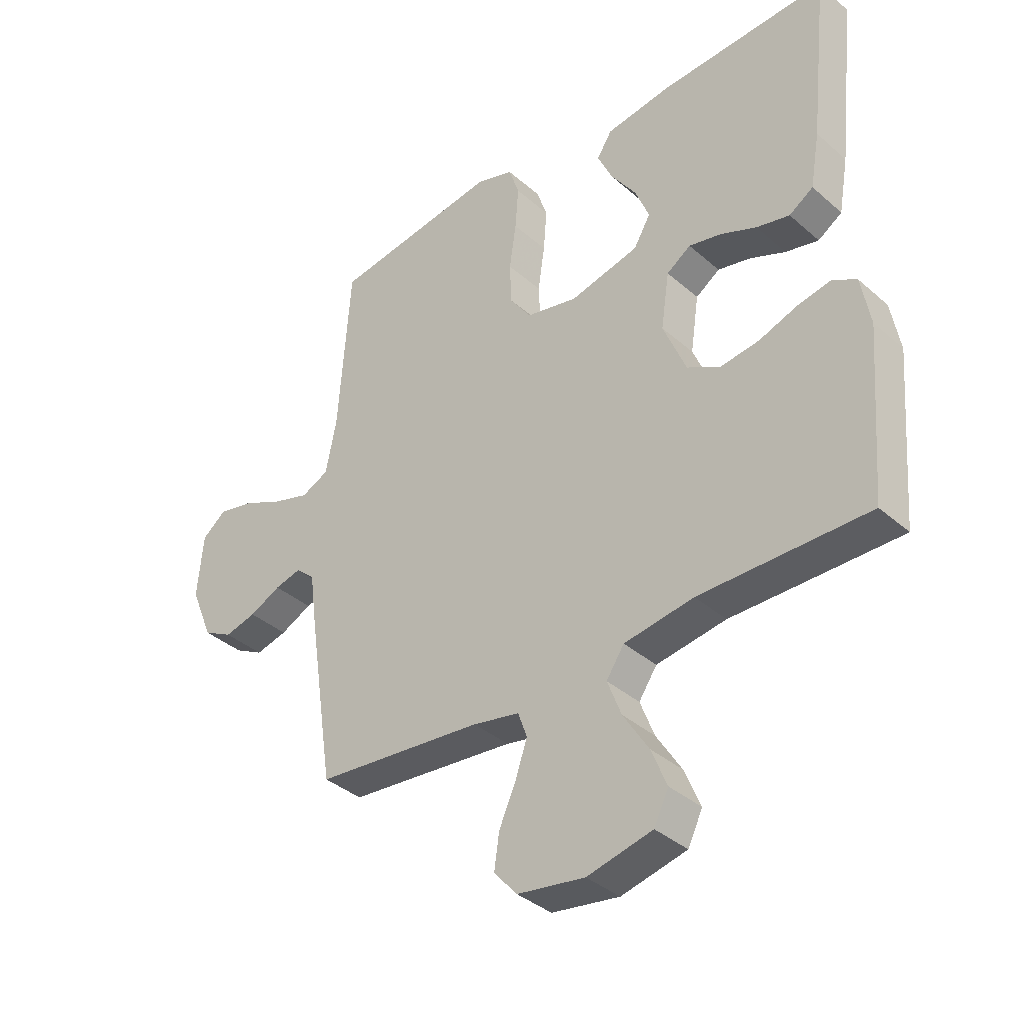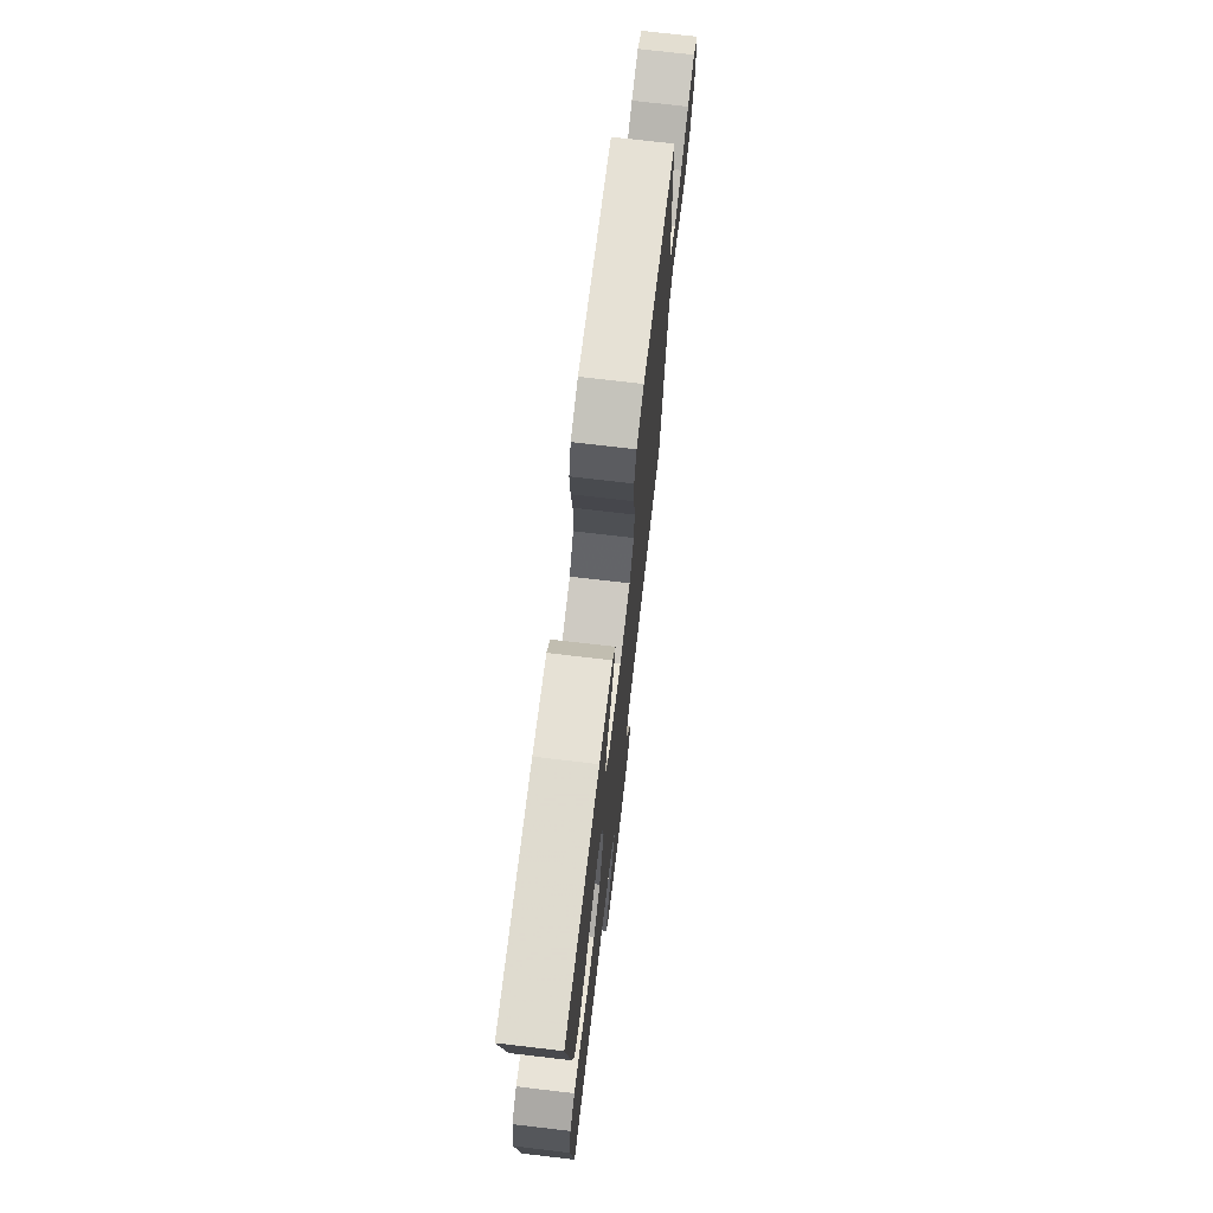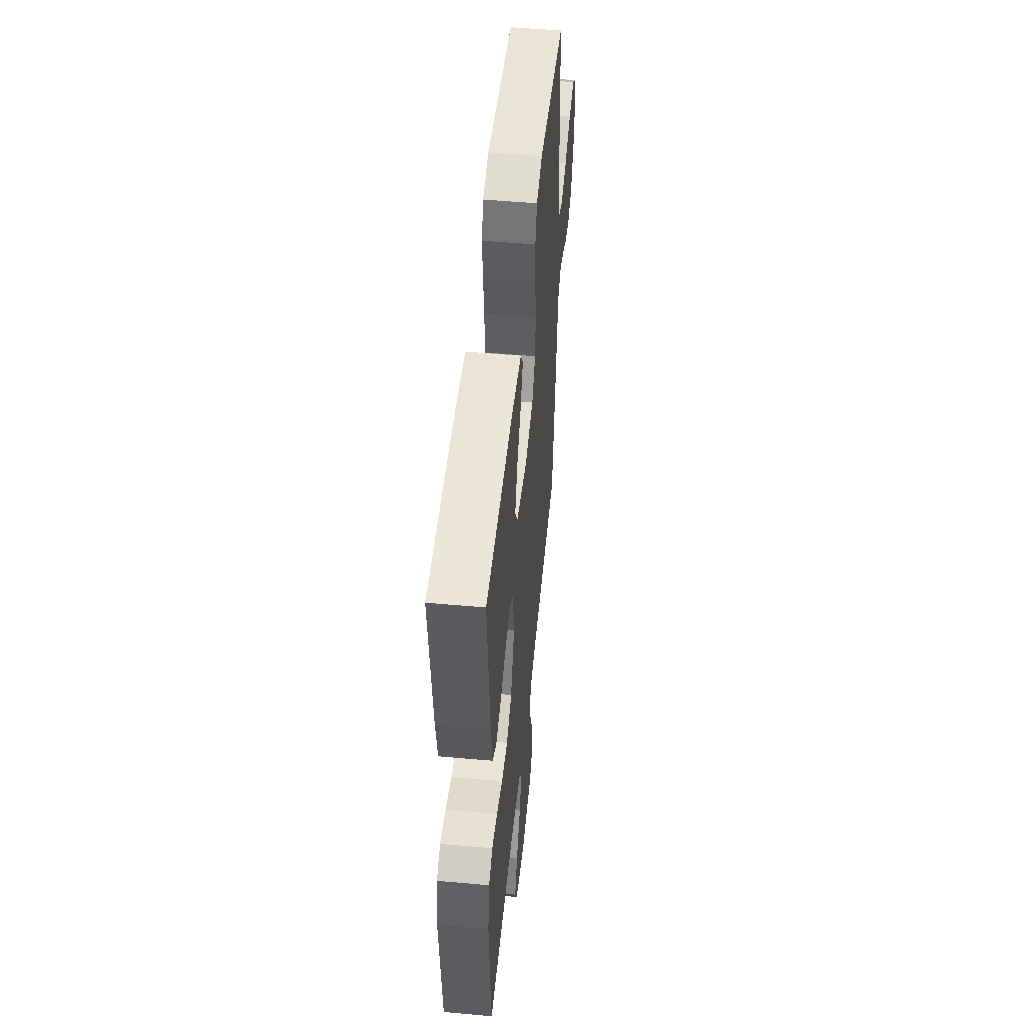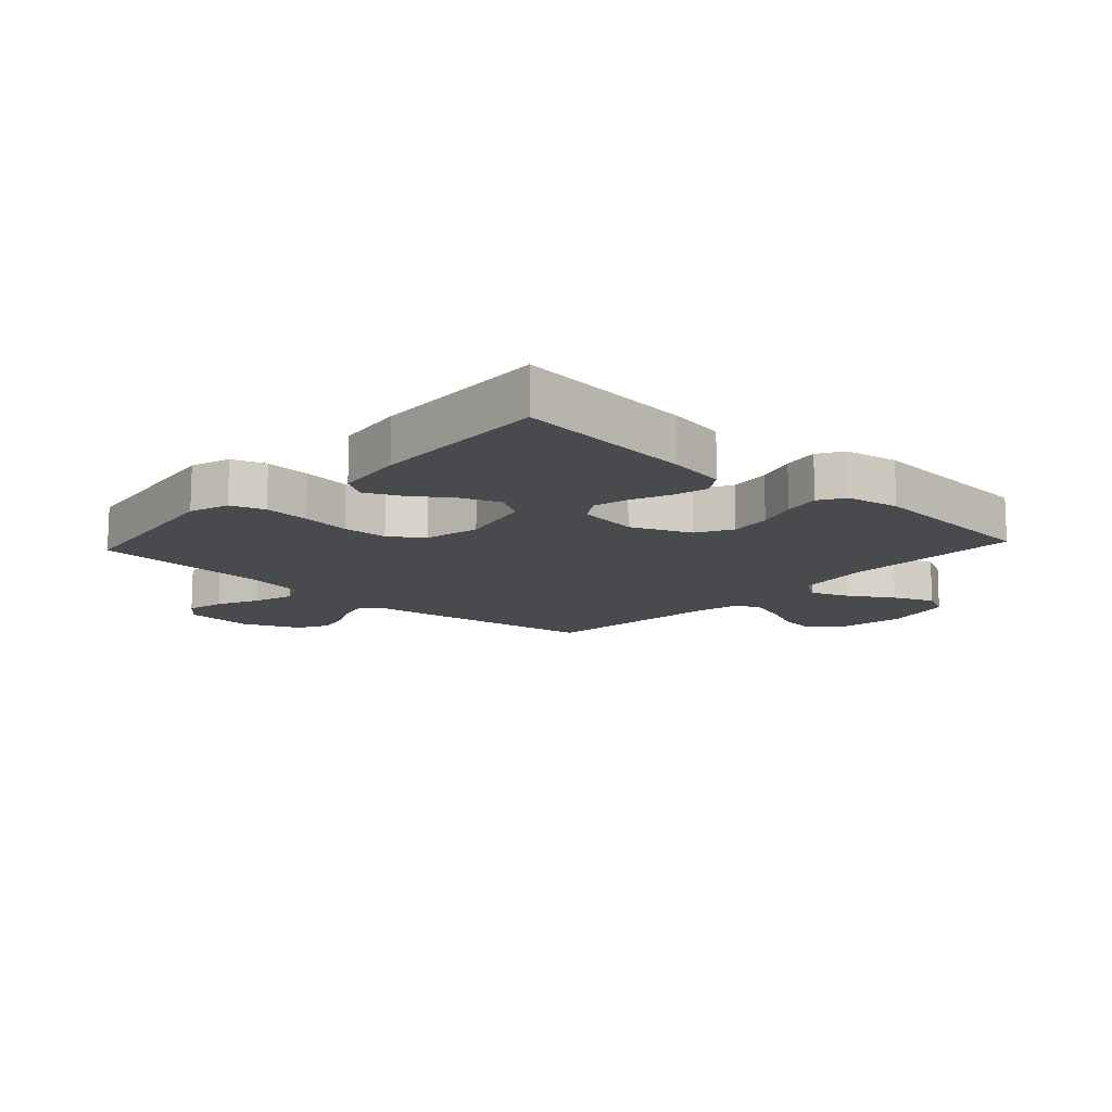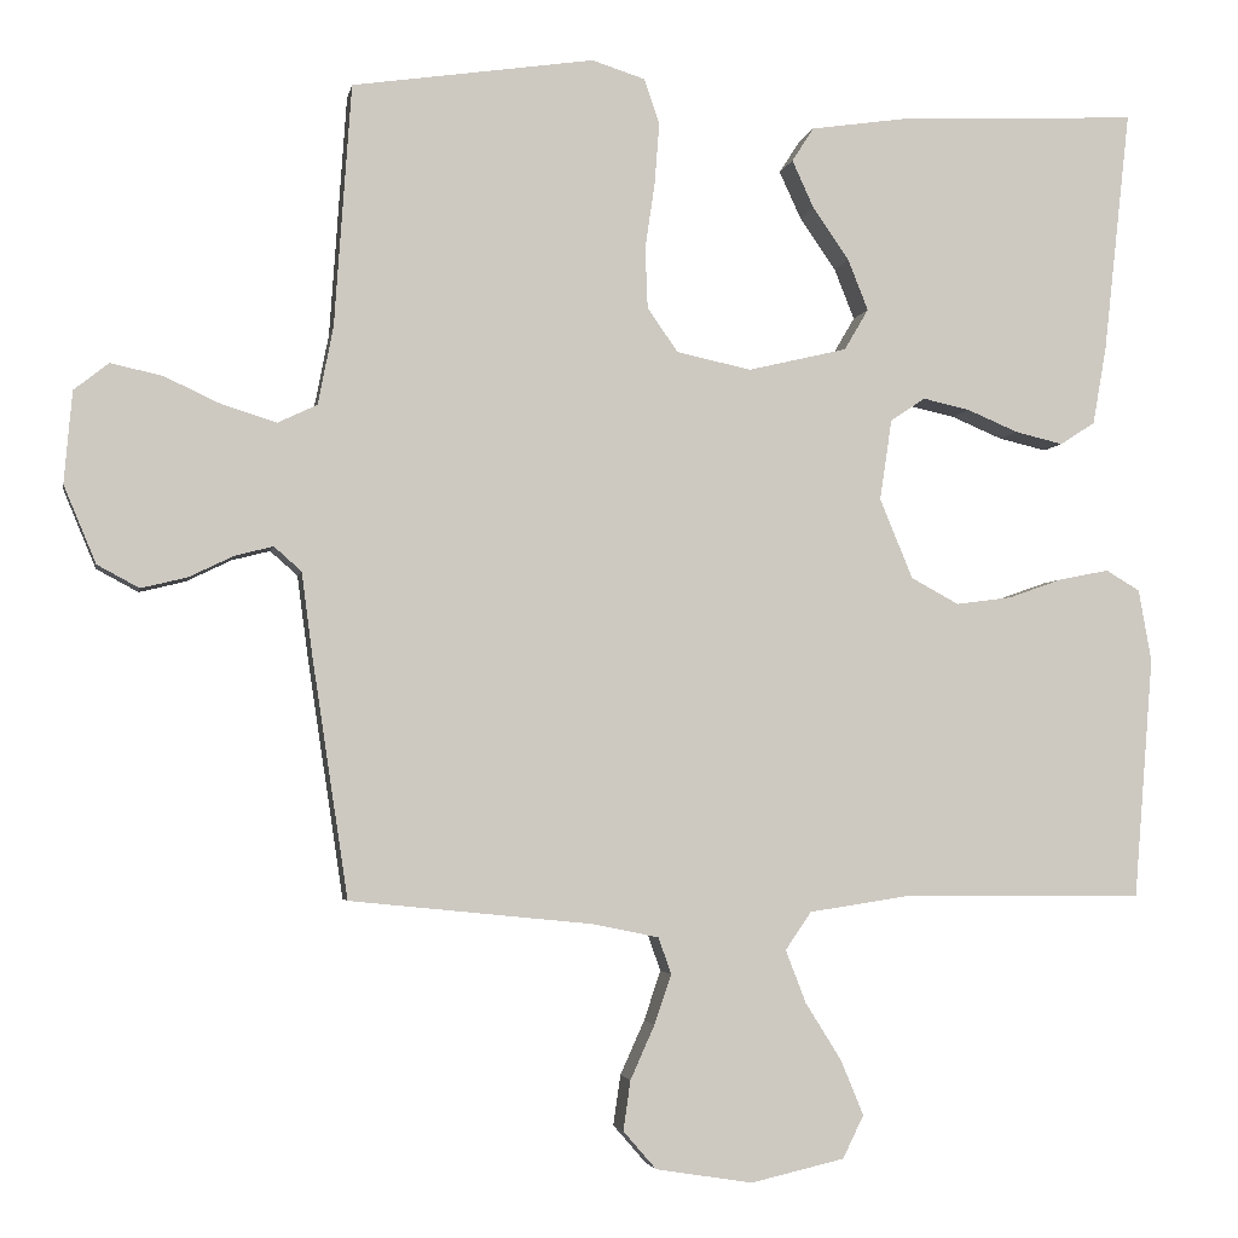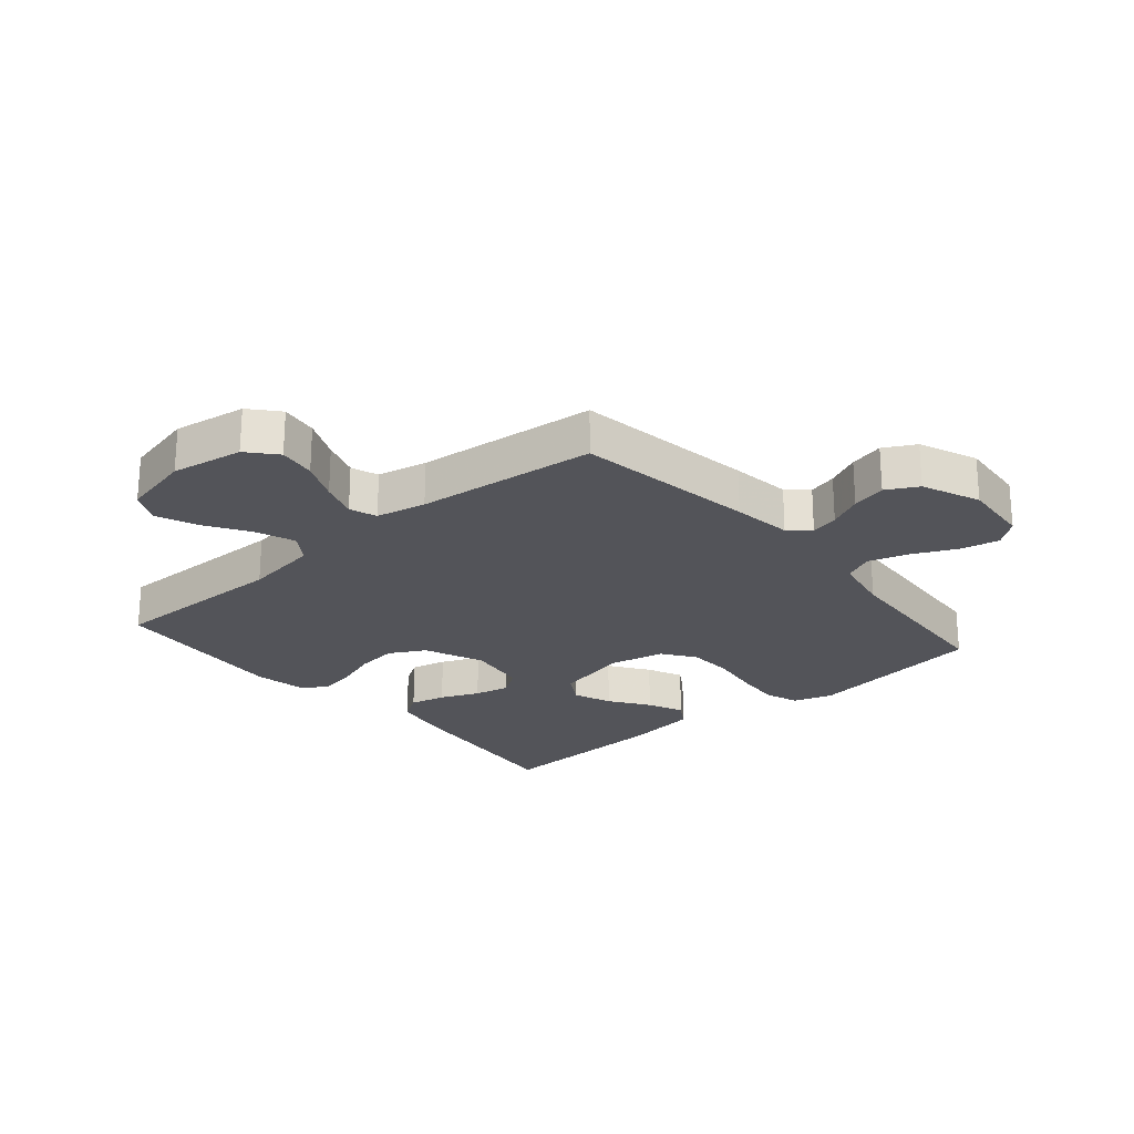
<metadata>
{"format":"obj","ext":"obj","renderer":"f3d","projection":"perspective","resolution":1024,"background":"white","views":[{"elev":-37.2,"azim":41.9,"up":"+Z"},{"elev":73.3,"azim":96.7,"up":"+Z"},{"elev":51.4,"azim":95.6,"up":"+Z"},{"elev":-13.1,"azim":47.4,"up":"+Y"},{"elev":-3.5,"azim":-10.2,"up":"+Z"},{"elev":-23.8,"azim":-139.5,"up":"+Y"}]}
</metadata>
<code>
v 0.5 0.07 -0.5
v 0.2 0.07 -0.498
v 0.076 0.07 -0.517
v 0.044 0.07 -0.564
v 0.069 0.07 -0.629
v 0.114 0.07 -0.701
v 0.142 0.07 -0.769
v 0.116 0.07 -0.822
v 0 0.07 -0.849
v -0.12 0.07 -0.83
v -0.161 0.07 -0.783
v -0.152 0.07 -0.721
v -0.122 0.07 -0.654
v -0.101 0.07 -0.592
v -0.117 0.07 -0.547
v -0.2 0.07 -0.53
v -0.5 0.07 -0.5
v -0.545 0.07 -0.2
v -0.558 0.07 -0.101
v -0.592 0.07 -0.071
v -0.639 0.07 -0.083
v -0.695 0.07 -0.11
v -0.752 0.07 -0.124
v -0.804 0.07 -0.096
v -0.844 0.07 0
v -0.834 0.07 0.114
v -0.791 0.07 0.148
v -0.727 0.07 0.134
v -0.656 0.07 0.101
v -0.589 0.07 0.08
v -0.54 0.07 0.103
v -0.521 0.07 0.2
v -0.5 0.07 0.5
v -0.2 0.07 0.544
v -0.134 0.07 0.523
v -0.115 0.07 0.467
v -0.121 0.07 0.391
v -0.133 0.07 0.309
v -0.13 0.07 0.234
v -0.092 0.07 0.18
v 0 0.07 0.16
v 0.123 0.07 0.189
v 0.153 0.07 0.24
v 0.128 0.07 0.303
v 0.083 0.07 0.368
v 0.056 0.07 0.427
v 0.083 0.07 0.469
v 0.2 0.07 0.486
v 0.5 0.07 0.5
v 0.467 0.07 0.2
v 0.45 0.07 0.103
v 0.407 0.07 0.075
v 0.348 0.07 0.089
v 0.284 0.07 0.116
v 0.226 0.07 0.129
v 0.183 0.07 0.1
v 0.168 0.07 0
v 0.209 0.07 -0.099
v 0.268 0.07 -0.131
v 0.337 0.07 -0.122
v 0.405 0.07 -0.098
v 0.466 0.07 -0.086
v 0.508 0.07 -0.111
v 0.524 0.07 -0.2
v 0.5 0 -0.5
v 0.2 0 -0.498
v 0.076 0 -0.517
v 0.044 0 -0.564
v 0.069 0 -0.629
v 0.114 0 -0.701
v 0.142 0 -0.769
v 0.116 0 -0.822
v 0 0 -0.849
v -0.12 0 -0.83
v -0.161 0 -0.783
v -0.152 0 -0.721
v -0.122 0 -0.654
v -0.101 0 -0.592
v -0.117 0 -0.547
v -0.2 0 -0.53
v -0.5 0 -0.5
v -0.545 0 -0.2
v -0.558 0 -0.101
v -0.592 0 -0.071
v -0.639 0 -0.083
v -0.695 0 -0.11
v -0.752 0 -0.124
v -0.804 0 -0.096
v -0.844 0 0
v -0.834 0 0.114
v -0.791 0 0.148
v -0.727 0 0.134
v -0.656 0 0.101
v -0.589 0 0.08
v -0.54 0 0.103
v -0.521 0 0.2
v -0.5 0 0.5
v -0.2 0 0.544
v -0.134 0 0.523
v -0.115 0 0.467
v -0.121 0 0.391
v -0.133 0 0.309
v -0.13 0 0.234
v -0.092 0 0.18
v 0 0 0.16
v 0.123 0 0.189
v 0.153 0 0.24
v 0.128 0 0.303
v 0.083 0 0.368
v 0.056 0 0.427
v 0.083 0 0.469
v 0.2 0 0.486
v 0.5 0 0.5
v 0.467 0 0.2
v 0.45 0 0.103
v 0.407 0 0.075
v 0.348 0 0.089
v 0.284 0 0.116
v 0.226 0 0.129
v 0.183 0 0.1
v 0.168 0 0
v 0.209 0 -0.099
v 0.268 0 -0.131
v 0.337 0 -0.122
v 0.405 0 -0.098
v 0.466 0 -0.086
v 0.508 0 -0.111
v 0.524 0 -0.2
f 64 1 2
f 63 64 2
f 62 63 2
f 61 62 2
f 60 61 2
f 59 60 2 3
f 58 59 3 4
f 57 58 4
f 56 57 4
f 52 53 54
f 51 52 54
f 50 51 54
f 49 50 54
f 48 49 54
f 47 48 54
f 46 47 54
f 45 46 54
f 44 45 54
f 43 44 54 55
f 42 43 55 56
f 36 37 38
f 35 36 38
f 34 35 38
f 33 34 38
f 32 33 38
f 31 32 38 39
f 30 31 39 40
f 27 28 29
f 26 27 29
f 25 26 29
f 24 25 29
f 23 24 29
f 22 23 29
f 21 22 29
f 20 21 29 30
f 30 40 41
f 20 30 41
f 19 20 41
f 41 42 56
f 19 41 56
f 18 19 56
f 17 18 56
f 16 17 56
f 11 12 13
f 10 11 13
f 9 10 13
f 8 9 13
f 7 8 13
f 6 7 13
f 5 6 13
f 4 5 13 14
f 15 16 56 4
f 4 14 15
f 66 65 128
f 66 128 127
f 66 127 126
f 66 126 125
f 66 125 124
f 67 66 124 123
f 68 67 123 122
f 68 122 121
f 68 121 120
f 118 117 116
f 118 116 115
f 118 115 114
f 118 114 113
f 118 113 112
f 118 112 111
f 118 111 110
f 118 110 109
f 118 109 108
f 119 118 108 107
f 120 119 107 106
f 102 101 100
f 102 100 99
f 102 99 98
f 102 98 97
f 102 97 96
f 103 102 96 95
f 104 103 95 94
f 93 92 91
f 93 91 90
f 93 90 89
f 93 89 88
f 93 88 87
f 93 87 86
f 93 86 85
f 94 93 85 84
f 105 104 94
f 105 94 84
f 105 84 83
f 120 106 105
f 120 105 83
f 120 83 82
f 120 82 81
f 120 81 80
f 77 76 75
f 77 75 74
f 77 74 73
f 77 73 72
f 77 72 71
f 77 71 70
f 77 70 69
f 78 77 69 68
f 68 120 80 79
f 79 78 68
f 1 65 66 2
f 2 66 67 3
f 3 67 68 4
f 4 68 69 5
f 5 69 70 6
f 6 70 71 7
f 7 71 72 8
f 8 72 73 9
f 9 73 74 10
f 10 74 75 11
f 11 75 76 12
f 12 76 77 13
f 13 77 78 14
f 14 78 79 15
f 15 79 80 16
f 16 80 81 17
f 17 81 82 18
f 18 82 83 19
f 19 83 84 20
f 20 84 85 21
f 21 85 86 22
f 22 86 87 23
f 23 87 88 24
f 24 88 89 25
f 25 89 90 26
f 26 90 91 27
f 27 91 92 28
f 28 92 93 29
f 29 93 94 30
f 30 94 95 31
f 31 95 96 32
f 32 96 97 33
f 33 97 98 34
f 34 98 99 35
f 35 99 100 36
f 36 100 101 37
f 37 101 102 38
f 38 102 103 39
f 39 103 104 40
f 40 104 105 41
f 41 105 106 42
f 42 106 107 43
f 43 107 108 44
f 44 108 109 45
f 45 109 110 46
f 46 110 111 47
f 47 111 112 48
f 48 112 113 49
f 49 113 114 50
f 50 114 115 51
f 51 115 116 52
f 52 116 117 53
f 53 117 118 54
f 54 118 119 55
f 55 119 120 56
f 56 120 121 57
f 57 121 122 58
f 58 122 123 59
f 59 123 124 60
f 60 124 125 61
f 61 125 126 62
f 62 126 127 63
f 63 127 128 64
f 64 128 65 1

</code>
